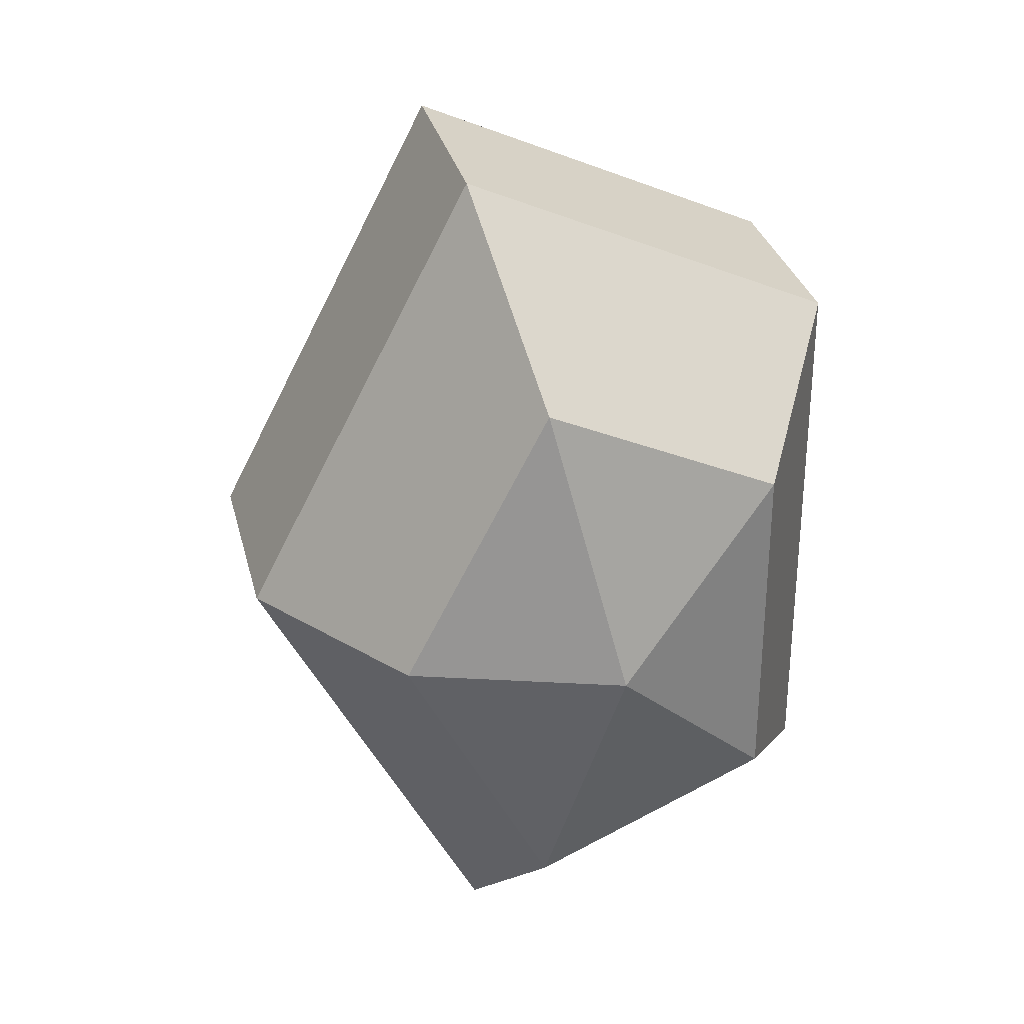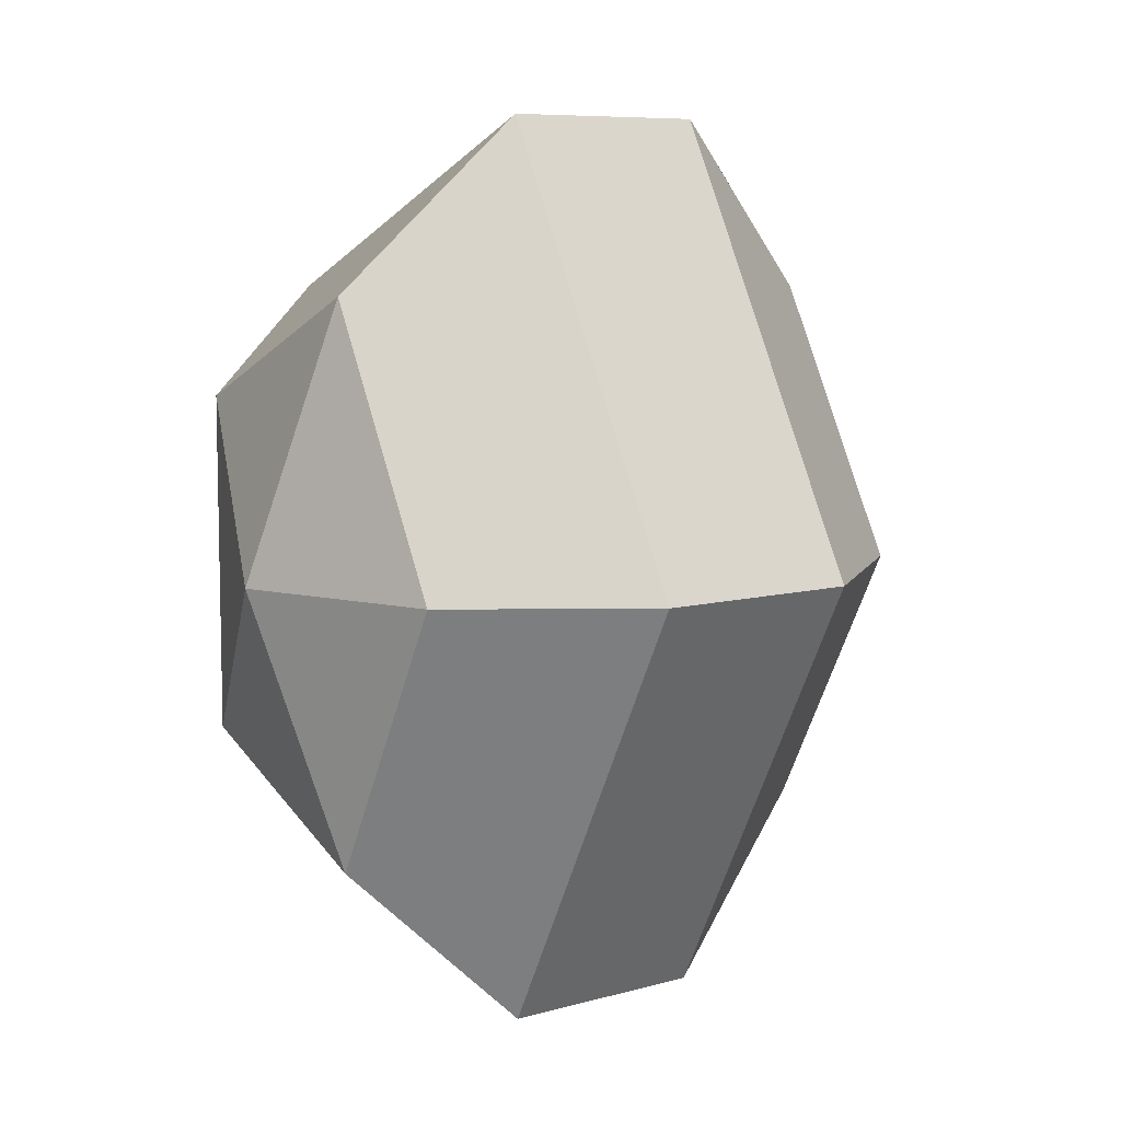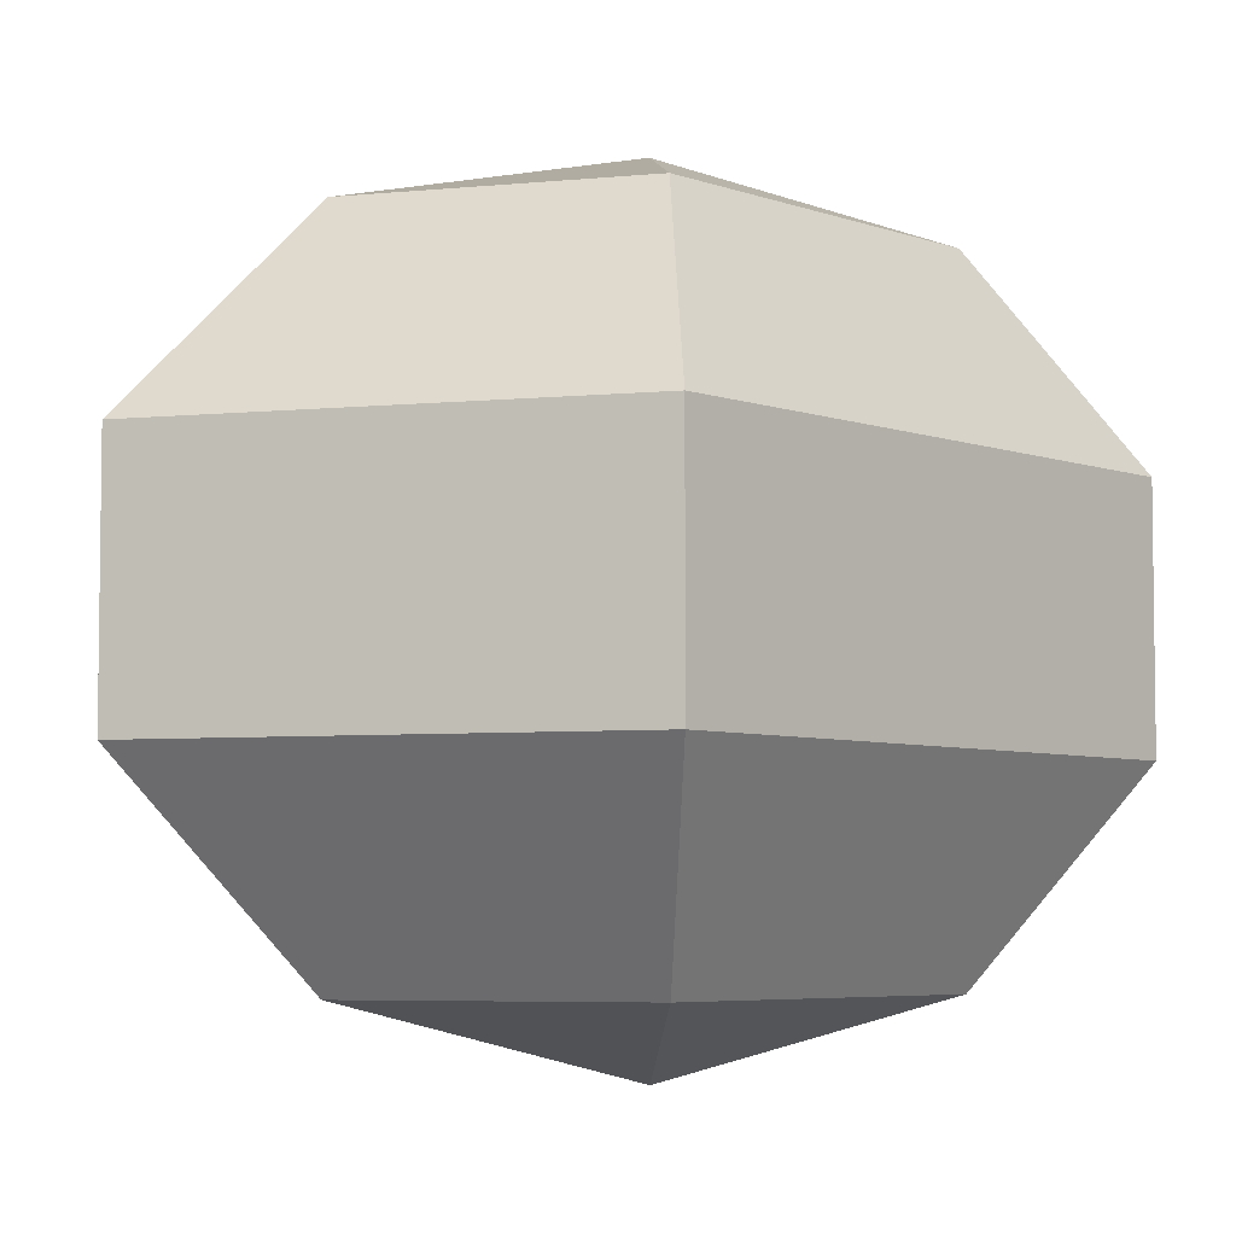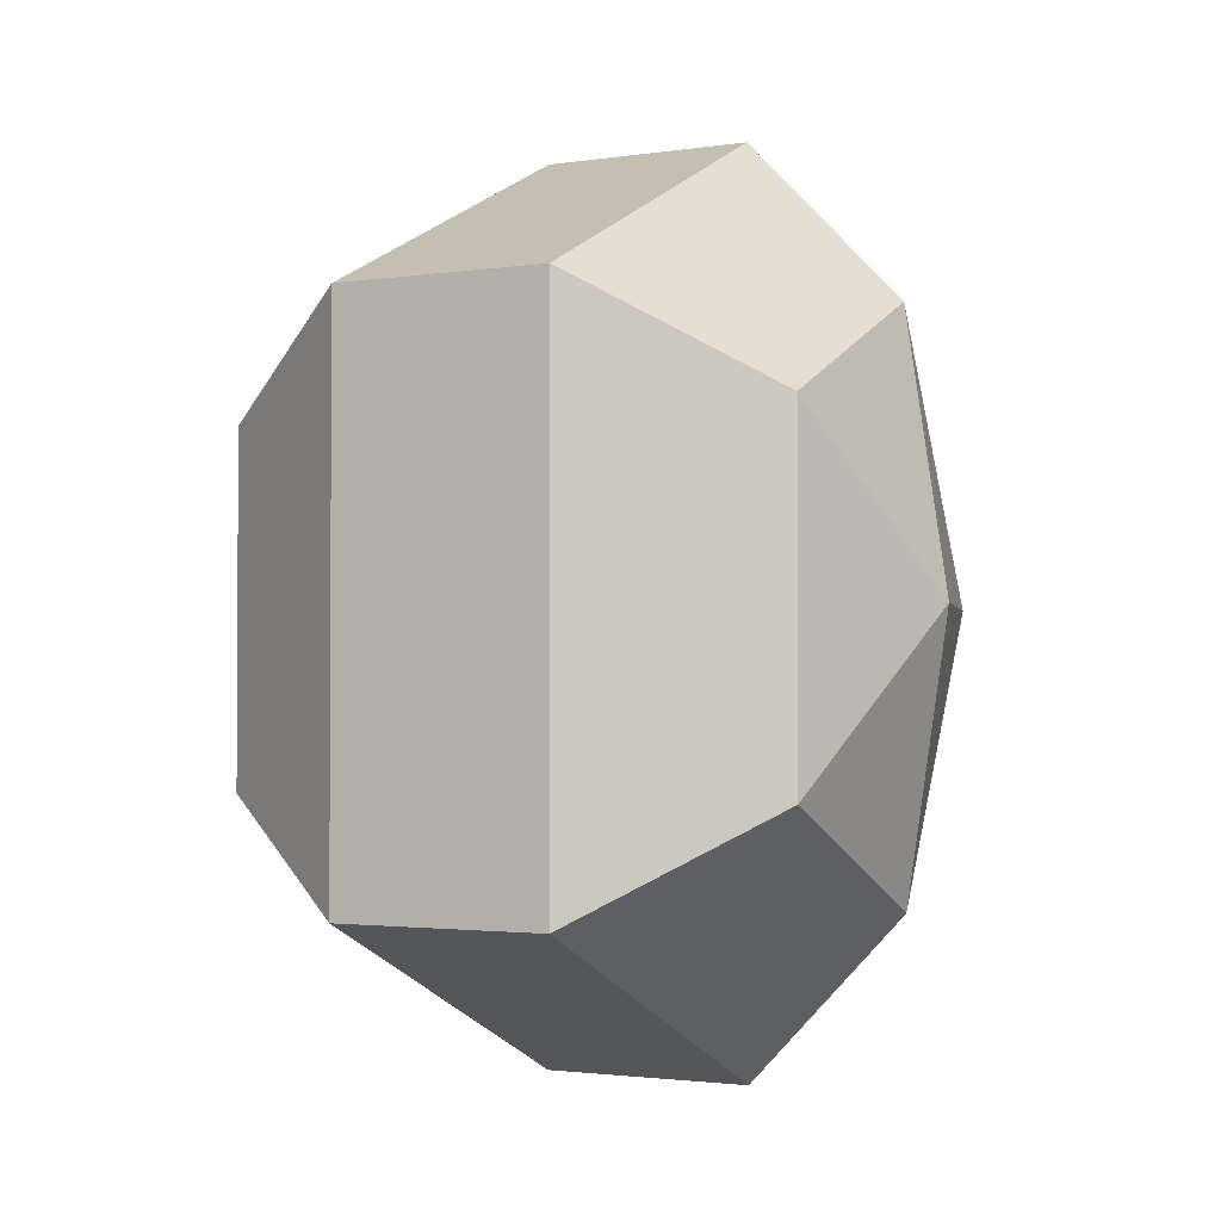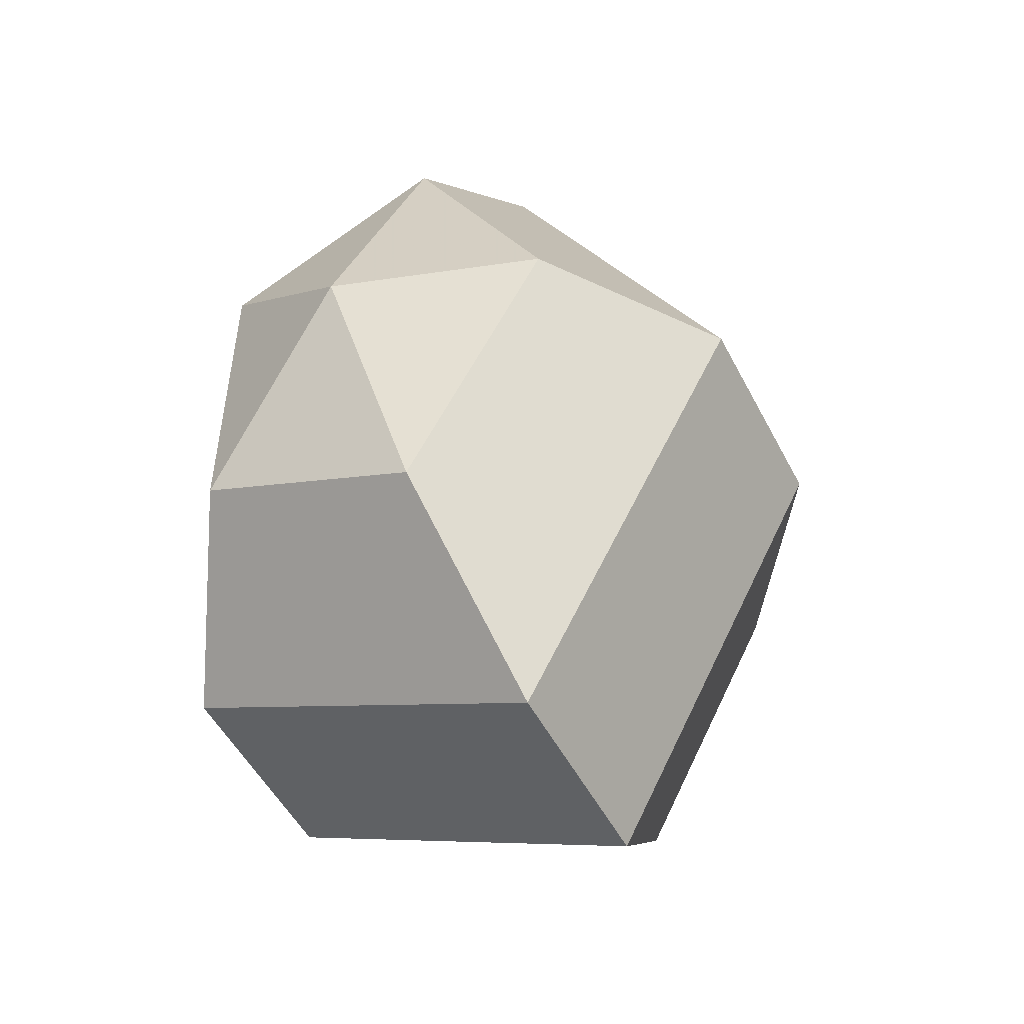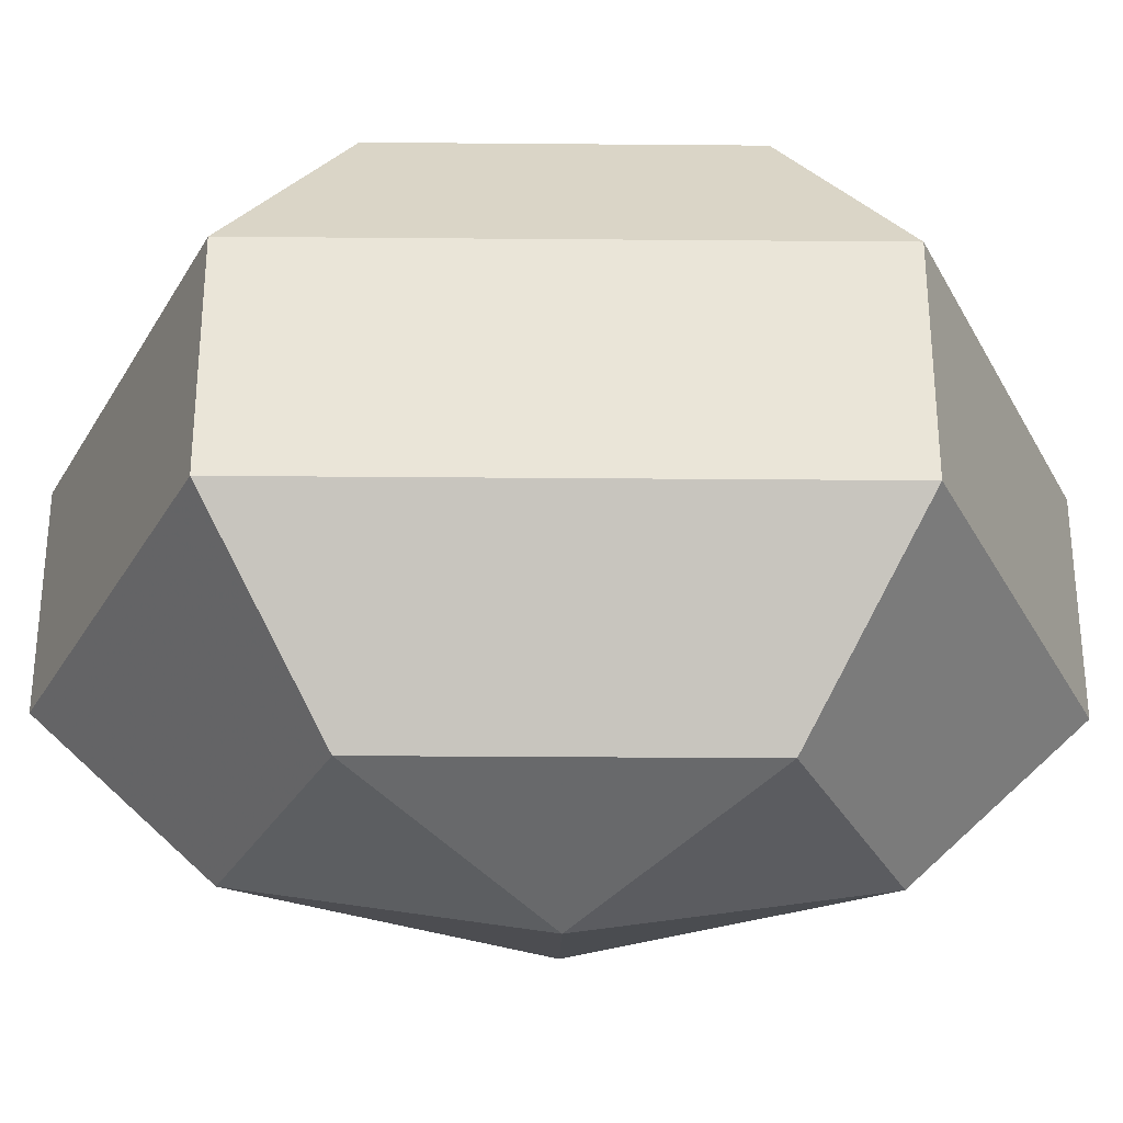
<metadata>
{"format":"obj","ext":"obj","renderer":"f3d","projection":"perspective","resolution":1024,"background":"white","views":[{"elev":31.0,"azim":-13.5,"up":"+Y"},{"elev":8.1,"azim":-127.5,"up":"+Y"},{"elev":-5.3,"azim":41.7,"up":"+Z"},{"elev":-2.0,"azim":118.7,"up":"+Y"},{"elev":-51.4,"azim":-153.1,"up":"+Y"},{"elev":-30.7,"azim":89.3,"up":"+Z"}]}
</metadata>
<code>
v 221 129 144
v 221 129 144
v 221 129 144
v 221 129 144
v 221 129 144
v 221 129 144
v 216.9 129 145.3
v 219.7 123.5 145.3
v 224.3 125.6 145.3
v 224.3 132.4 145.3
v 219.7 134.5 145.3
v 216.9 129 145.3
v 214.3 129 148.8
v 218.9 120.1 148.8
v 226.4 123.5 148.8
v 226.4 134.5 148.8
v 218.9 137.9 148.8
v 214.3 129 148.8
v 214.3 129 153.2
v 218.9 120.1 153.2
v 226.4 123.5 153.2
v 226.4 134.5 153.2
v 218.9 137.9 153.2
v 214.3 129 153.2
v 216.9 129 156.7
v 219.7 123.5 156.7
v 224.3 125.6 156.7
v 224.3 132.4 156.7
v 219.7 134.5 156.7
v 216.9 129 156.7
v 221 129 158
v 221 129 158
v 221 129 158
v 221 129 158
v 221 129 158
v 221 129 158
g foo
f 8 7 1
f 9 8 2
f 10 9 3
f 11 10 4
f 12 11 5
f 14 13 7
f 15 14 8
f 16 15 9
f 17 16 10
f 18 17 11
f 20 19 13
f 21 20 14
f 22 21 15
f 23 22 16
f 24 23 17
f 26 25 19
f 27 26 20
f 28 27 21
f 29 28 22
f 30 29 23
f 32 31 25
f 33 32 26
f 34 33 27
f 35 34 28
f 36 35 29
f 2 8 1
f 3 9 2
f 4 10 3
f 5 11 4
f 6 12 5
f 8 14 7
f 9 15 8
f 10 16 9
f 11 17 10
f 12 18 11
f 14 20 13
f 15 21 14
f 16 22 15
f 17 23 16
f 18 24 17
f 20 26 19
f 21 27 20
f 22 28 21
f 23 29 22
f 24 30 23
f 26 32 25
f 27 33 26
f 28 34 27
f 29 35 28
f 30 36 29
g

</code>
